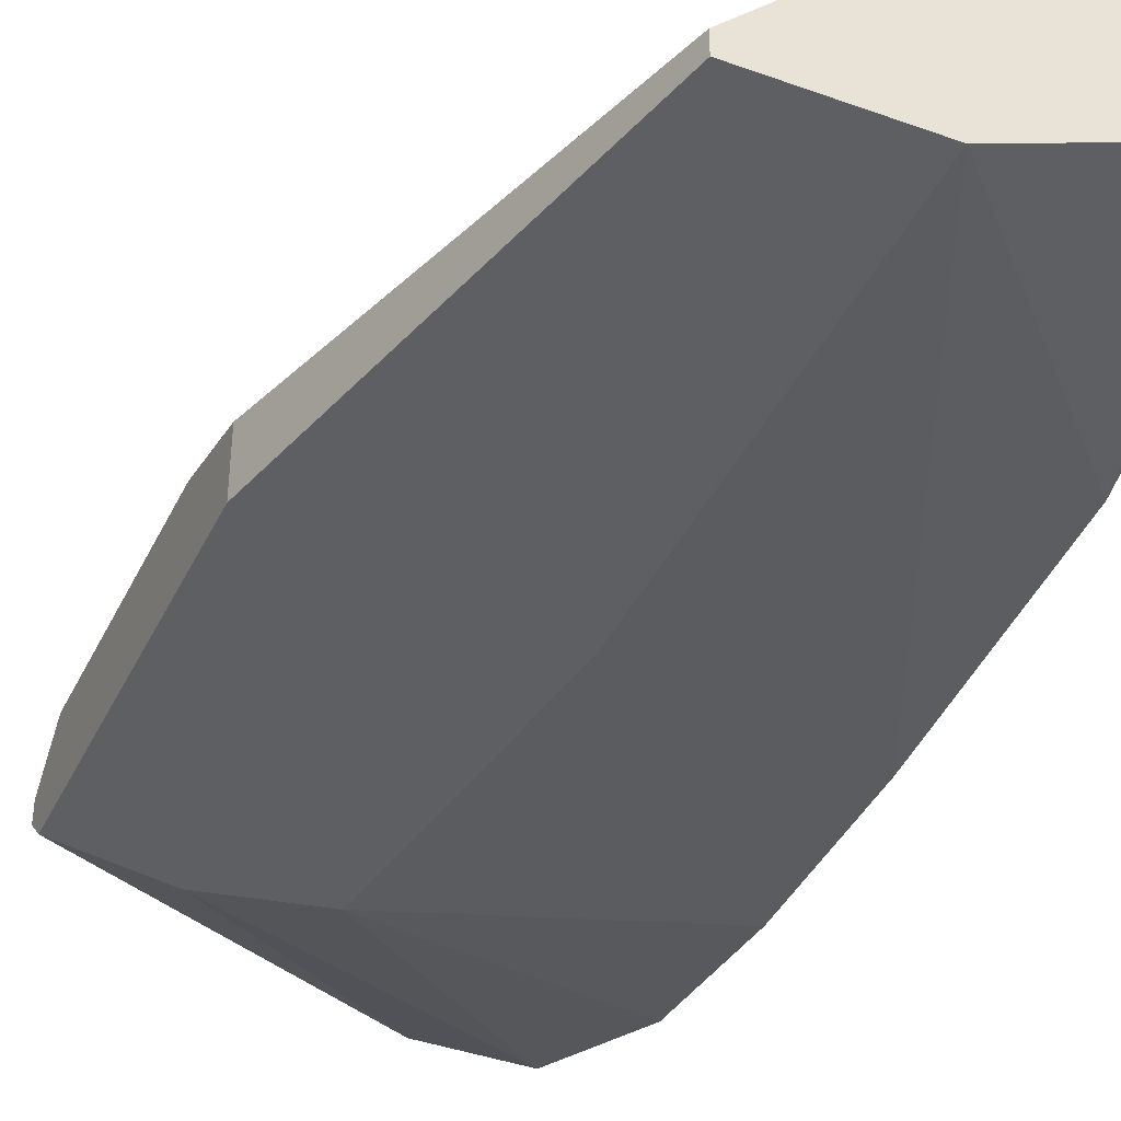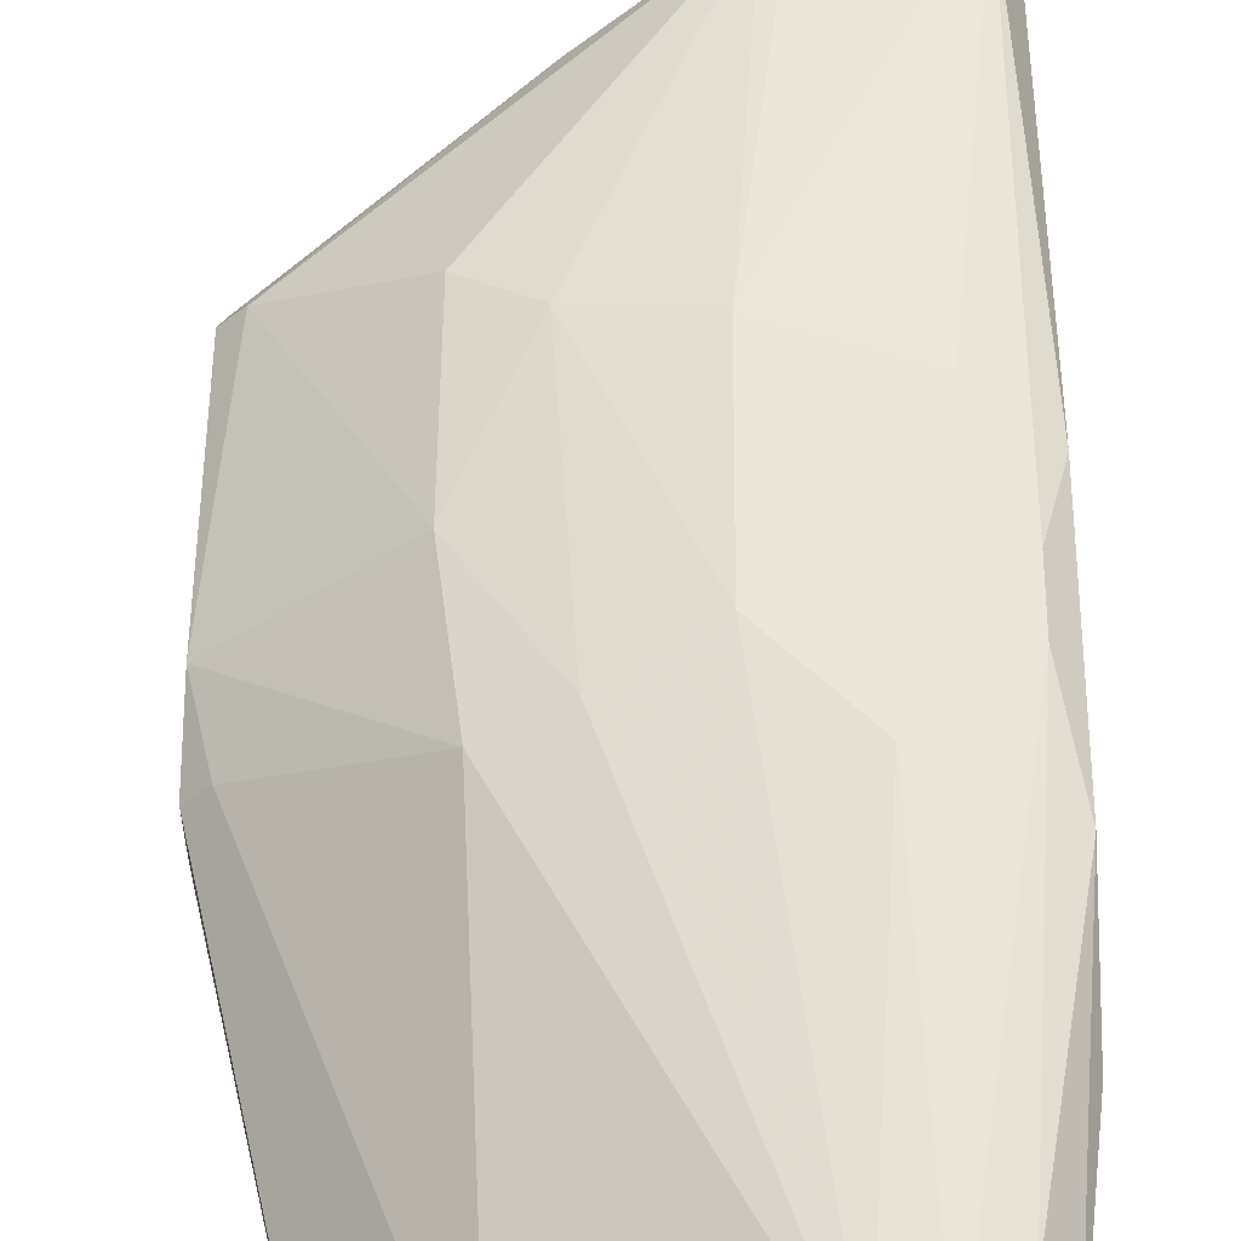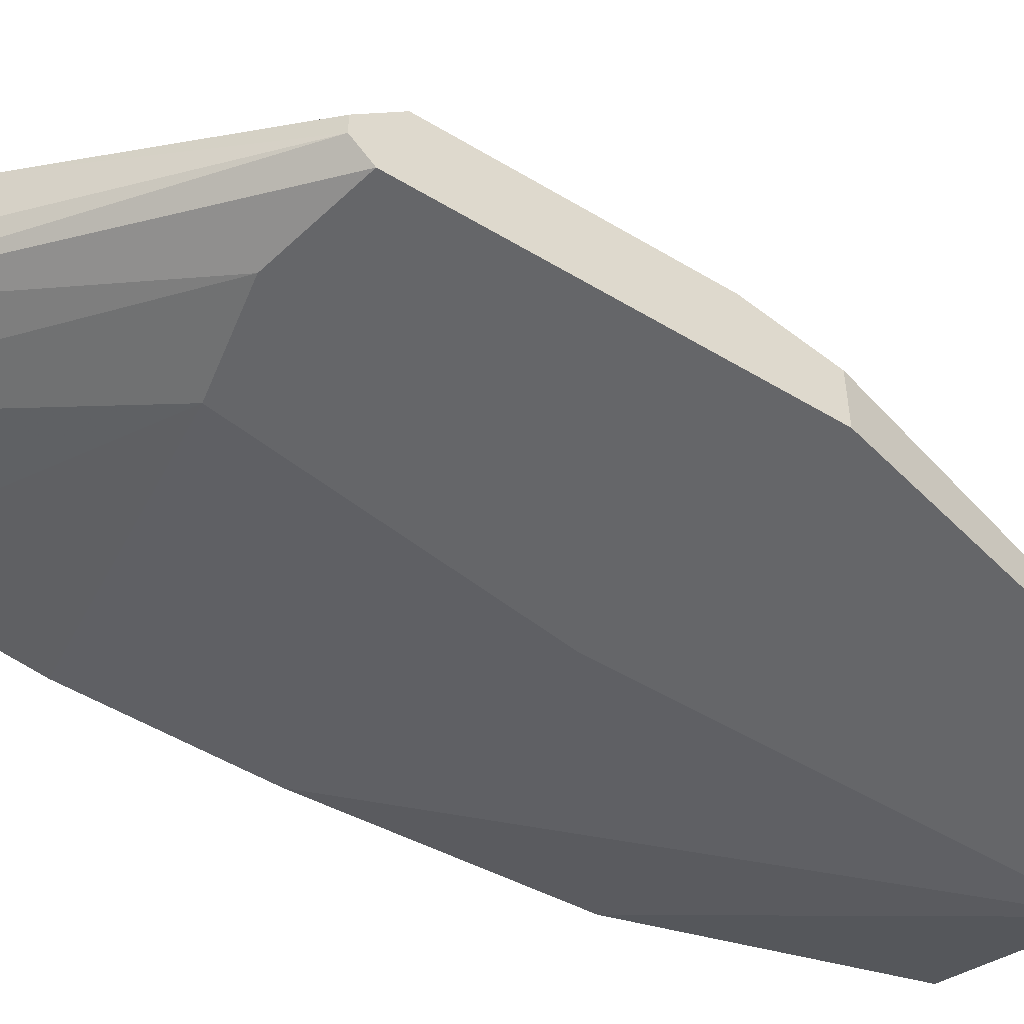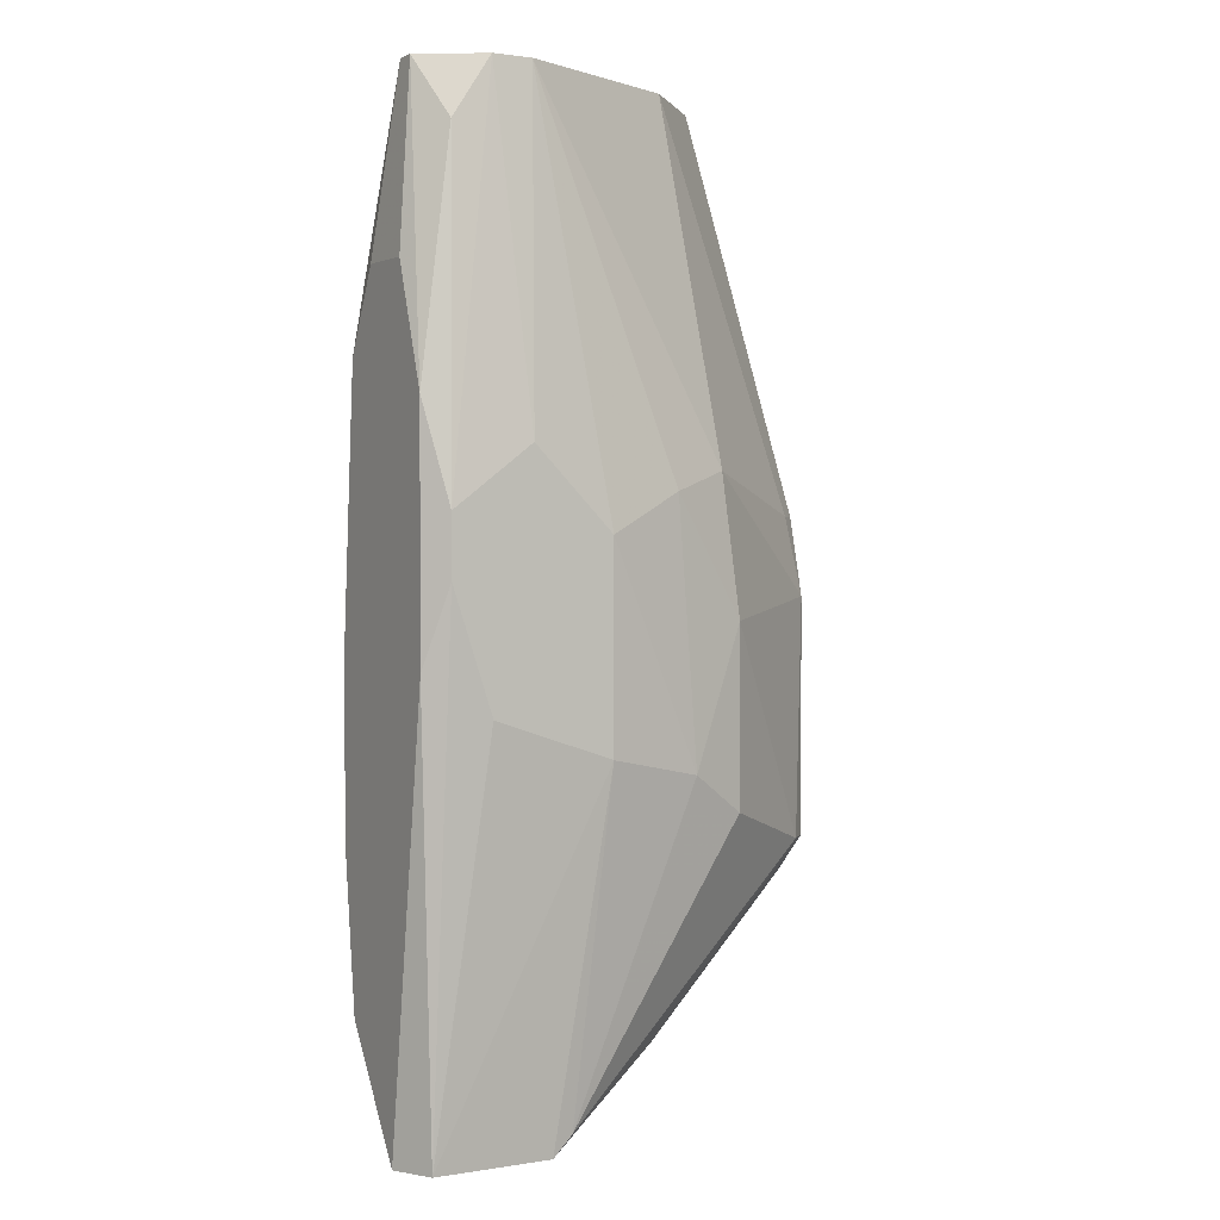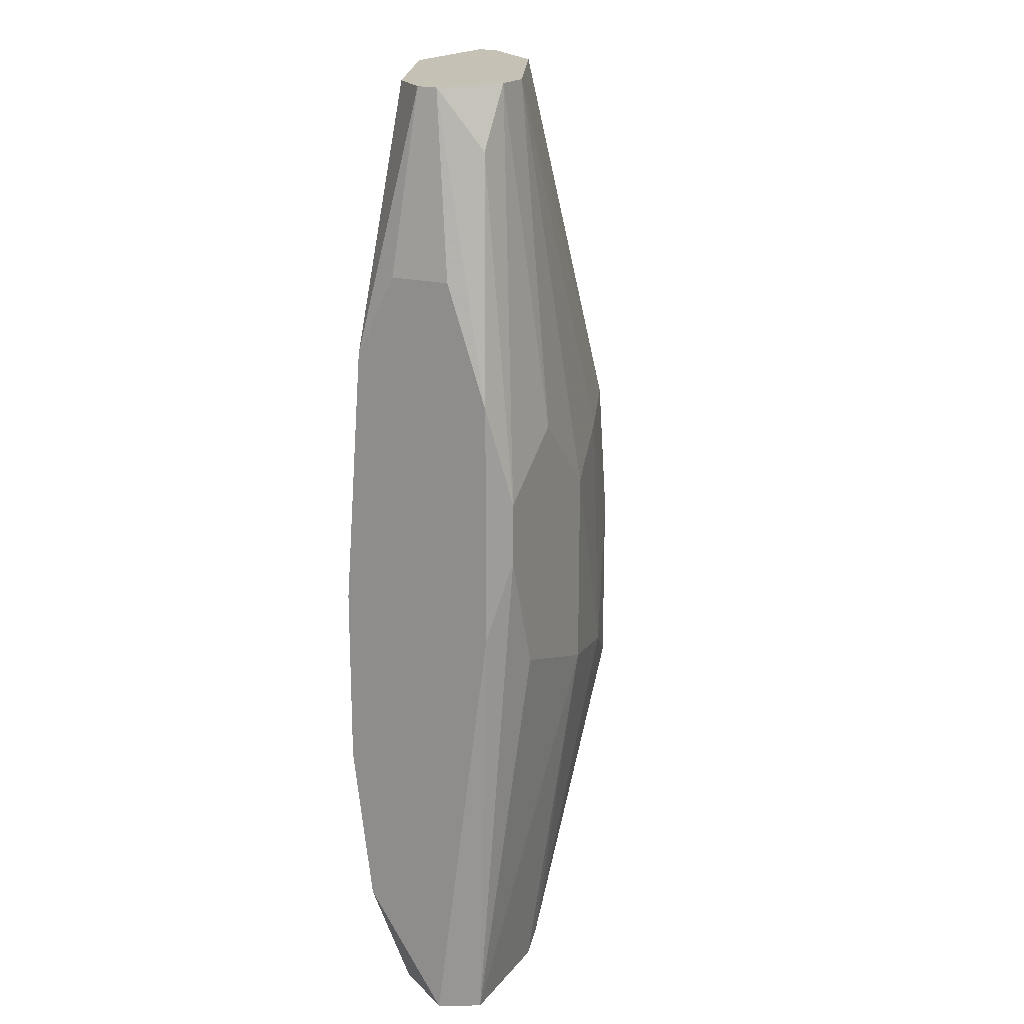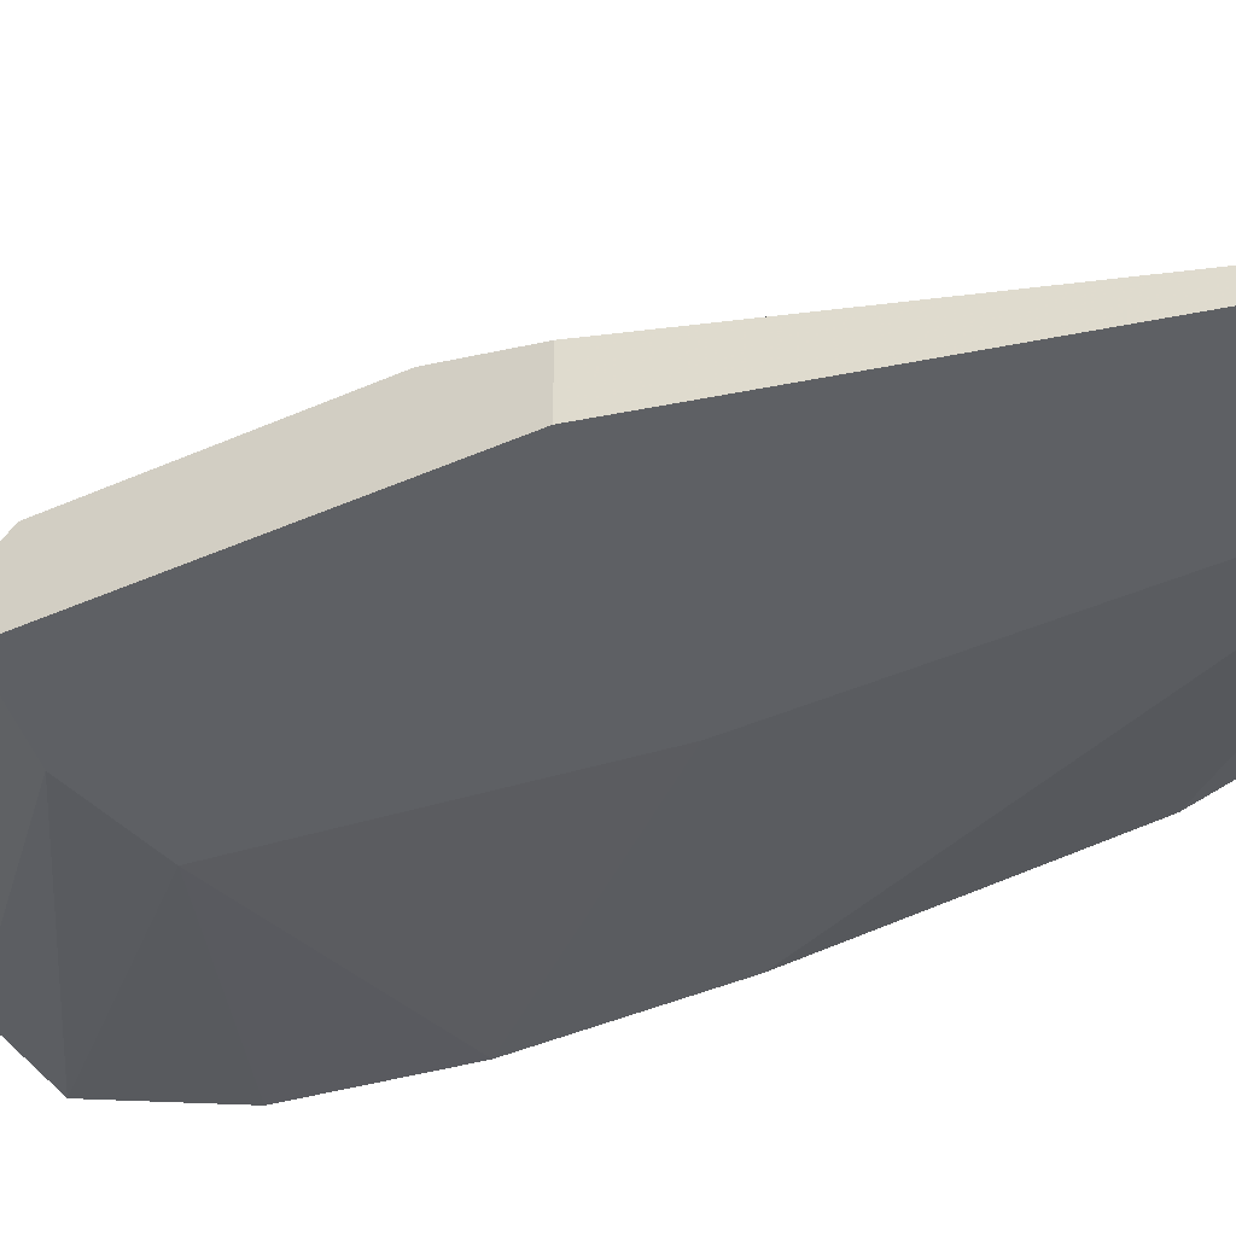
<metadata>
{"format":"obj","ext":"obj","renderer":"f3d","projection":"perspective","resolution":1024,"background":"white","views":[{"elev":-40.1,"azim":-24.0,"up":"+Y"},{"elev":54.8,"azim":0.5,"up":"+Y"},{"elev":-51.8,"azim":-123.2,"up":"+Y"},{"elev":1.5,"azim":149.7,"up":"+Z"},{"elev":18.7,"azim":116.3,"up":"+Z"},{"elev":-43.1,"azim":-62.4,"up":"+Y"}]}
</metadata>
<code>
v -0.008064 0.01031 -0.002063
v -0.008064 0.01031 0.004437
v -0.008064 0.00977 0.006601
v -0.008064 0.008145 -0.002606
v -0.008064 0.008145 0.006601
v -0.008064 0.009228 -0.003147
v -0.008064 0.008686 -0.003147
v -0.002644 0.01356 0.000104
v -0.002644 0.008145 -0.002606
v -0.002644 0.01139 -0.006941
v 0.004939 0.01248 0.01256
v 0.004939 0.01356 0.002812
v 0.004939 0.01356 0.009312
v 0.004939 0.00977 -0.005857
v 0.004939 0.00977 0.01039
v 0.004939 0.01194 -0.009108
v 0.004939 0.009228 -0.001522
v 0.004939 0.009228 0.003355
v 0.004939 0.01085 0.01256
v 0.001688 0.01302 0.01744
v 0.003314 0.01031 0.01744
v 0.003314 0.0141 0.001731
v 0.004397 0.01194 0.01744
v 0.004397 0.01302 -0.009108
v 0.004397 0.01139 0.01744
v 0.004397 0.0141 0.006601
v 0.004397 0.0141 0.004974
v 6.3e-05 0.0141 0.006058
v 6.3e-05 0.0141 0.000645
v -0.004271 0.01302 -0.000979
v -0.004271 0.01302 0.003896
v 0.001146 0.01031 -0.009108
v 0.001146 0.01302 -0.009108
v 0.002229 0.0141 0.008228
v -0.007522 0.01031 0.006601
v -0.007522 0.01085 -0.002063
v -0.003728 0.01302 0.007685
v 0.002772 0.01302 0.01744
v -0.001562 0.008145 0.00552
v -0.001562 0.008145 0.01744
v -0.003185 0.01085 0.01744
v 0.003855 0.01031 -0.009108
v 0.003855 0.01302 0.01581
v -0.002102 0.01356 0.007144
v 0.000604 0.01302 -0.008565
v 0.000604 0.01085 -0.009108
v -0.005353 0.008145 -0.003147
v -0.005353 0.008145 0.01744
v -0.005353 0.008686 0.01744
f 10 46 7
f 11 19 16
f 16 19 17
f 48 47 40
f 20 48 40
f 33 16 32
f 47 48 4
f 32 47 4
f 1 4 3
f 48 20 41
f 20 40 21
f 40 47 9
f 17 19 15
f 21 40 15
f 41 20 37
f 32 16 42
f 47 32 42
f 9 47 42
f 28 27 29
f 16 33 24
f 33 29 24
f 4 48 5
f 3 4 5
f 48 3 5
f 19 11 23
f 20 21 23
f 11 16 13
f 23 11 13
f 4 1 6
f 16 17 14
f 17 9 14
f 42 16 14
f 9 42 14
f 1 3 2
f 37 31 2
f 40 17 18
f 17 15 18
f 15 40 18
f 28 20 34
f 27 28 34
f 31 30 36
f 2 31 36
f 1 2 36
f 17 40 39
f 40 9 39
f 9 17 39
f 23 13 43
f 3 48 49
f 48 41 49
f 41 3 49
f 29 27 22
f 27 24 22
f 24 29 22
f 6 1 10
f 1 36 10
f 16 24 12
f 24 27 12
f 13 16 12
f 27 13 12
f 30 31 8
f 28 29 8
f 33 32 46
f 10 33 46
f 20 28 44
f 31 37 44
f 37 20 44
f 8 31 44
f 28 8 44
f 29 33 45
f 36 30 45
f 33 10 45
f 10 36 45
f 30 8 45
f 8 29 45
f 3 41 35
f 41 37 35
f 2 3 35
f 37 2 35
f 13 27 26
f 27 34 26
f 43 13 26
f 43 26 38
f 20 23 38
f 34 20 38
f 23 43 38
f 26 34 38
f 15 19 25
f 21 15 25
f 19 23 25
f 23 21 25
f 32 4 7
f 4 6 7
f 6 10 7
f 46 32 7

</code>
